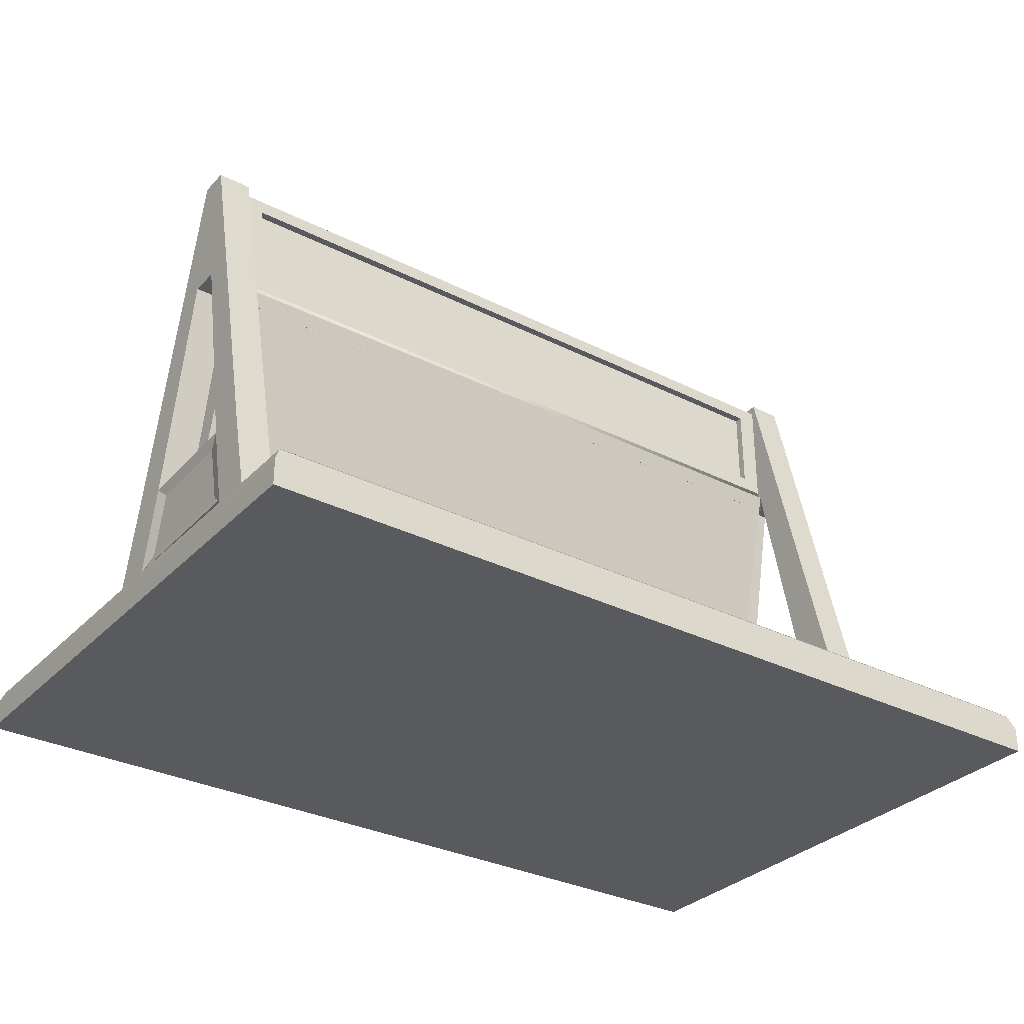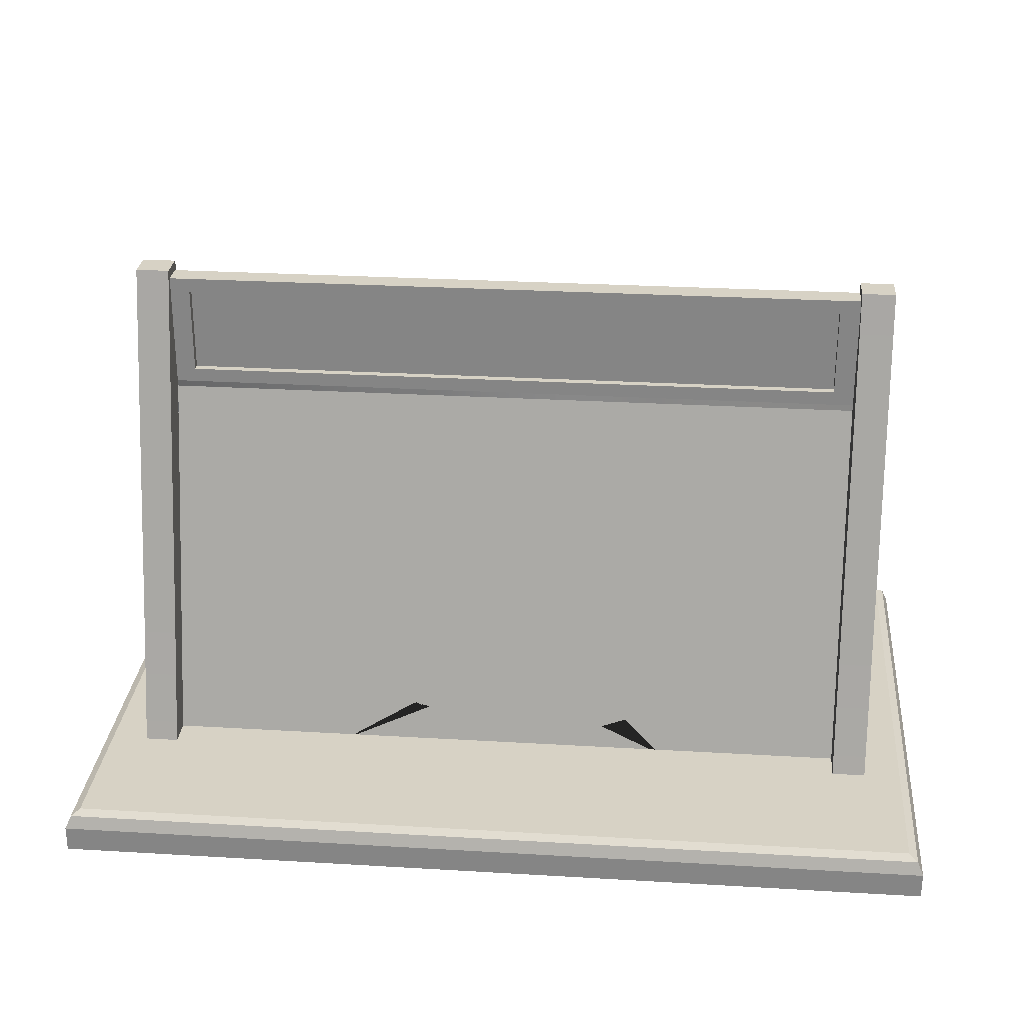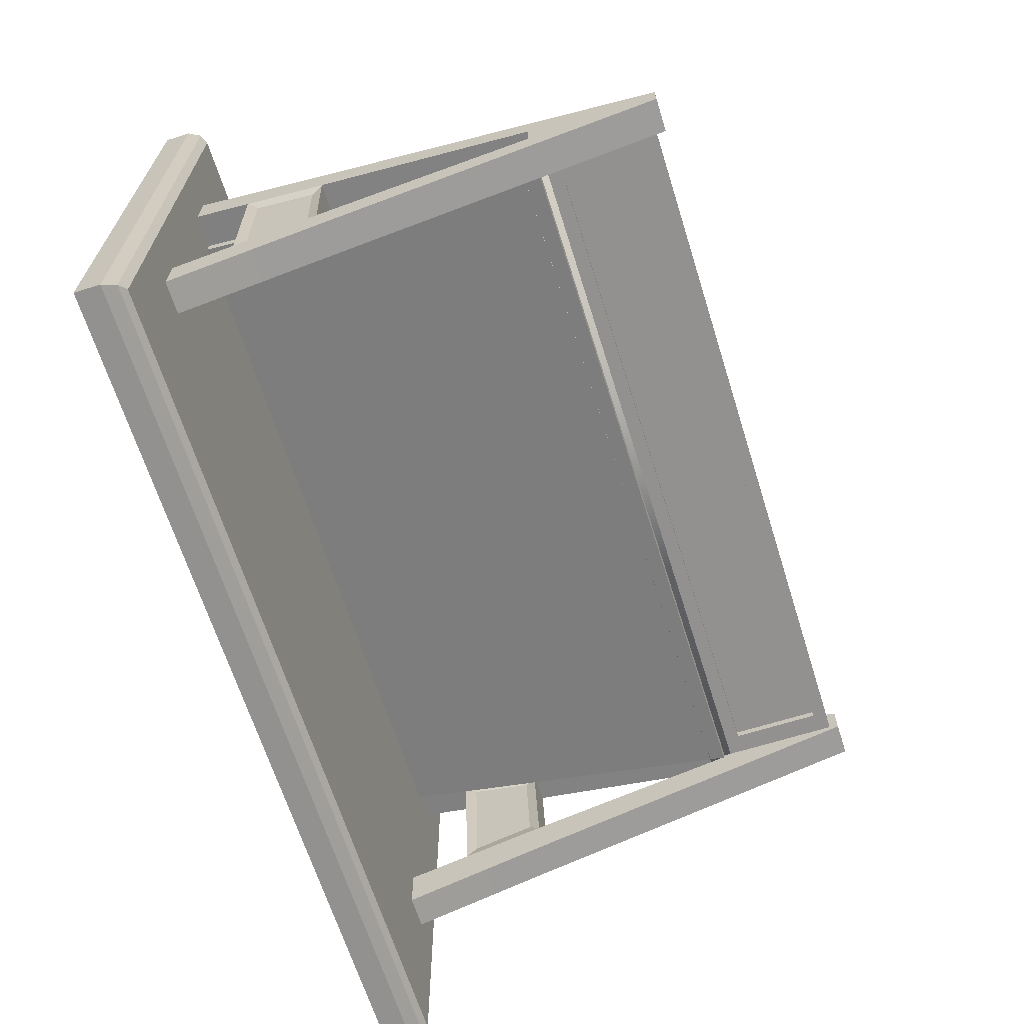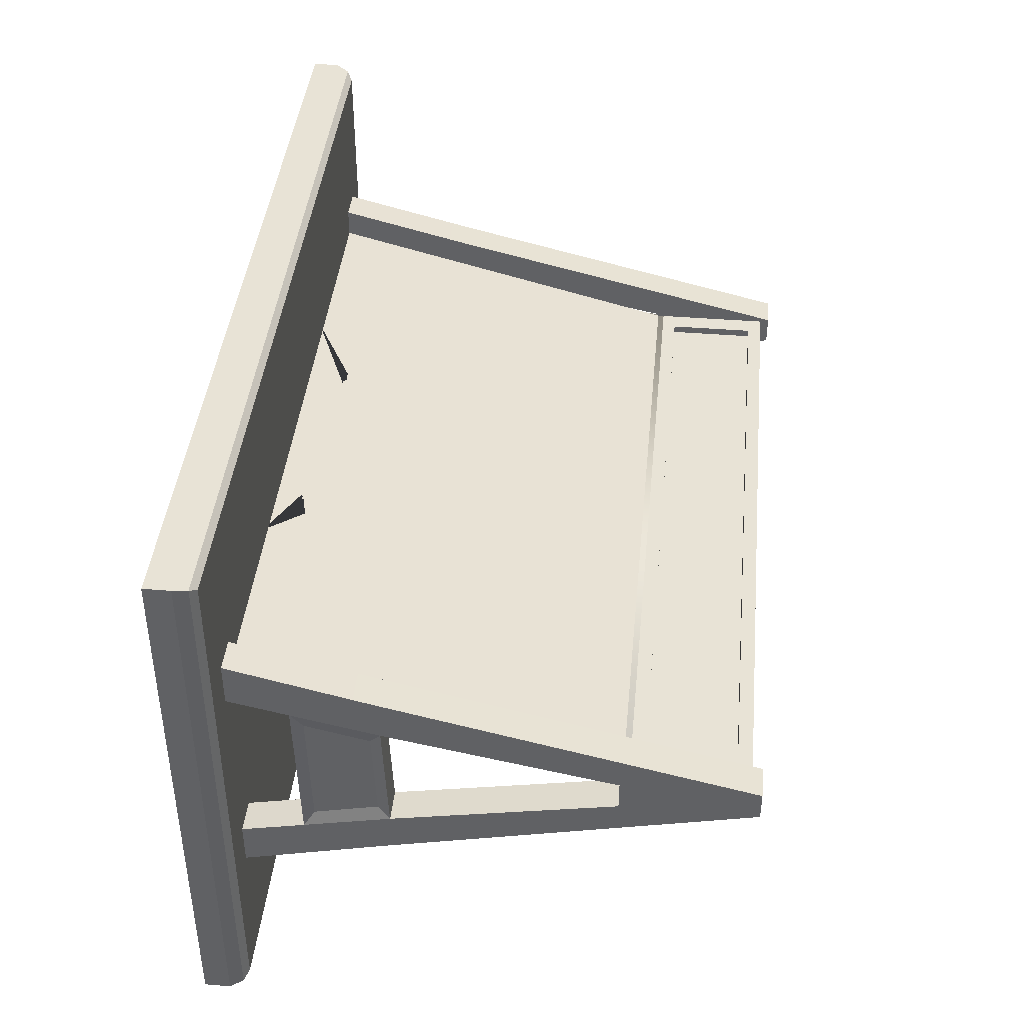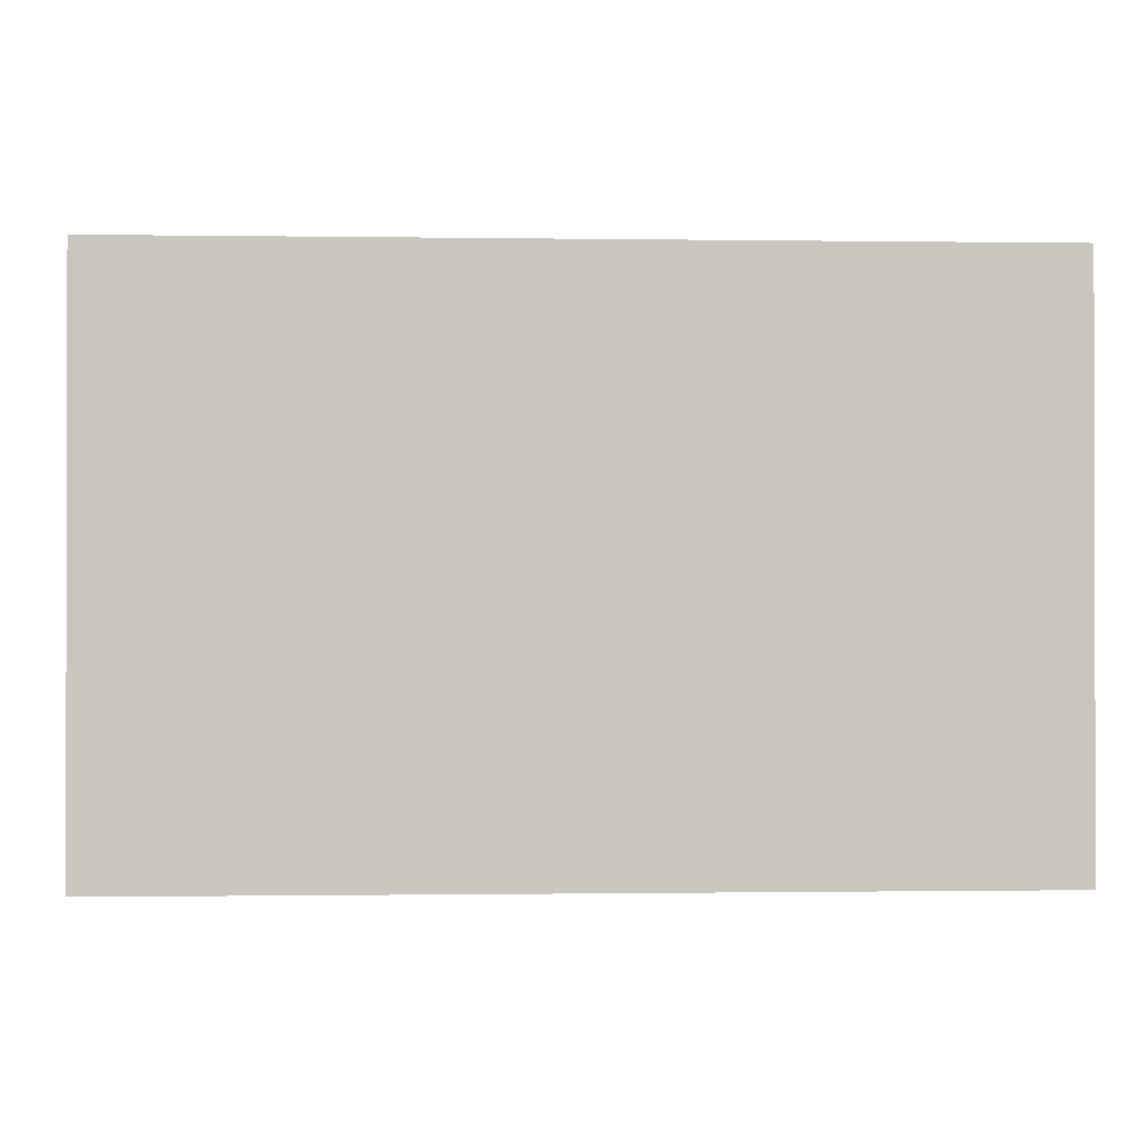
<metadata>
{"format":"obj","ext":"obj","renderer":"f3d","projection":"perspective","resolution":1024,"background":"white","views":[{"elev":-31.7,"azim":144.5,"up":"+Y"},{"elev":27.6,"azim":5.2,"up":"+Y"},{"elev":-66.1,"azim":107.5,"up":"+Z"},{"elev":41.7,"azim":95.6,"up":"+Z"},{"elev":-0.7,"azim":-3.1,"up":"+Z"}]}
</metadata>
<code>
o SM_Prop_Barrier_01_Mesh
v -0.008802 0.008955 0.000298
v 0.008788 0.008955 0.000298
v -0.008802 0.01178 0.000298
v 0.008788 0.01178 0.000298
v -0.008226 0.009298 0.000298
v 0.008212 0.009298 0.000298
v 0.008212 0.01144 0.000298
v -0.008226 0.01144 0.000298
v -0.008226 0.009298 0.000103
v 0.008212 0.009298 0.000103
v 0.008212 0.01144 0.000103
v -0.008226 0.01144 0.000103
v -0.008802 0.008955 -0.000282
v 0.008788 0.008955 -0.000282
v -0.008802 0.01178 -0.000282
v 0.008788 0.01178 -0.000282
v -0.008226 0.009298 -0.000282
v 0.008212 0.009298 -0.000282
v 0.008212 0.01144 -0.000282
v -0.008226 0.01144 -0.000282
v -0.008226 0.009298 -8.6e-05
v 0.008212 0.009298 -8.6e-05
v 0.008212 0.01144 -8.6e-05
v -0.008226 0.01144 -8.6e-05
v 0.008711 0.008748 0.000364
v 0.009537 0.008748 0.000364
v 0.008711 0.01201 0.000364
v 0.009537 0.01201 0.000364
v 0.008711 0.01201 -0.000365
v 0.009537 0.01201 -0.000365
v 0.008711 0.008748 -0.000365
v 0.009537 0.008748 -0.000365
v 0.008711 -0.000262 0.002244
v 0.009537 -0.000262 0.002244
v 0.009537 -0.000262 0.00332
v 0.008711 -0.000262 0.00332
v 0.008711 -0.000262 -0.00332
v 0.009537 -0.000262 -0.00332
v 0.009537 -0.000262 -0.002244
v 0.008711 -0.000262 -0.002244
v 0.009537 0.001285 -0.0019
v 0.008711 0.001285 -0.0019
v 0.009537 0.001194 0.00192
v 0.008711 0.001194 0.00192
v 0.009537 0.003261 0.00146
v 0.008711 0.003261 0.00146
v 0.008711 0.003129 0.002468
v 0.009537 0.003129 0.002468
v 0.009537 0.003376 -0.001434
v 0.009537 0.003269 -0.002433
v 0.008711 0.003269 -0.002433
v 0.008711 0.003376 -0.001434
v 0.008799 0.003002 0.001149
v 0.008799 0.001483 0.001511
v 0.008799 0.003086 -0.001125
v 0.008799 0.00155 -0.001491
v 0.009449 0.003002 0.001149
v 0.009449 0.001483 0.001511
v 0.009449 0.00155 -0.001491
v 0.009449 0.003086 -0.001125
v -0.009537 0.008748 0.000364
v -0.008711 0.008748 0.000364
v -0.009537 0.01201 0.000364
v -0.008711 0.01201 0.000364
v -0.009537 0.01201 -0.000365
v -0.008711 0.01201 -0.000365
v -0.009537 0.008748 -0.000365
v -0.008711 0.008748 -0.000365
v -0.009537 -0.000262 0.002244
v -0.008711 -0.000262 0.002244
v -0.008711 -0.000262 0.00332
v -0.009537 -0.000262 0.00332
v -0.009537 -0.000262 -0.00332
v -0.008711 -0.000262 -0.00332
v -0.008711 -0.000262 -0.002244
v -0.009537 -0.000262 -0.002244
v -0.008711 0.001285 -0.0019
v -0.009537 0.001285 -0.0019
v -0.008711 0.001194 0.00192
v -0.009537 0.001194 0.00192
v -0.008711 0.003261 0.00146
v -0.009537 0.003261 0.00146
v -0.009537 0.003129 0.002468
v -0.008711 0.003129 0.002468
v -0.008711 0.003376 -0.001434
v -0.008711 0.003269 -0.002433
v -0.009537 0.003269 -0.002433
v -0.009537 0.003376 -0.001434
v -0.009449 0.003002 0.001149
v -0.009449 0.001483 0.001511
v -0.009449 0.003086 -0.001125
v -0.009449 0.00155 -0.001491
v -0.0088 0.003002 0.001149
v -0.0088 0.001483 0.001511
v -0.0088 0.00155 -0.001491
v -0.0088 0.003086 -0.001125
v 0.007383 0.01144 0.000103
v 0.005596 0.009298 0.000103
v 0.00505 0.01144 0.000103
v 0.003262 0.009298 0.000103
v 0.002717 0.01144 0.000103
v 0.000929 0.009298 0.000103
v 0.000384 0.01144 0.000103
v -0.001404 0.009298 0.000103
v -0.001949 0.01144 0.000103
v -0.003737 0.009298 0.000103
v -0.004282 0.01144 0.000103
v -0.00607 0.009298 0.000103
v -0.006615 0.01144 0.000103
v -0.00228 0.01104 0.000103
v -0.002673 0.01057 0.000103
v -0.002698 0.0109 0.000103
v 0.003807 0.00995 0.000103
v 0.003496 0.009578 0.000103
v 0.00383 0.009637 0.000103
v 0.002466 0.01114 0.000103
v 0.001764 0.0103 0.000103
v 0.002114 0.01112 0.000103
v -0.007366 0.01044 0.000103
v -0.007791 0.009877 0.000103
v -0.007737 0.0102 0.000103
v 0.008212 0.009298 0.000103
v 0.008212 0.01144 0.000103
v -0.008226 0.01144 0.000103
v -0.008226 0.009298 0.000103
v 0.007383 0.01144 -8.6e-05
v 0.005596 0.009298 -8.6e-05
v 0.00505 0.01144 -8.6e-05
v 0.003262 0.009298 -8.6e-05
v 0.002717 0.01144 -8.6e-05
v 0.000929 0.009298 -8.6e-05
v 0.000384 0.01144 -8.6e-05
v -0.001404 0.009298 -8.6e-05
v -0.001949 0.01144 -8.6e-05
v -0.003737 0.009298 -8.6e-05
v -0.004282 0.01144 -8.6e-05
v -0.00607 0.009298 -8.6e-05
v -0.006615 0.01144 -8.6e-05
v -0.00228 0.01104 -8.6e-05
v -0.002673 0.01057 -8.6e-05
v -0.002698 0.0109 -8.6e-05
v 0.003807 0.00995 -8.6e-05
v 0.003496 0.009578 -8.6e-05
v 0.00383 0.009637 -8.6e-05
v 0.002466 0.01114 -8.6e-05
v 0.001764 0.0103 -8.6e-05
v 0.002114 0.01112 -8.6e-05
v -0.007366 0.01044 -8.6e-05
v -0.007791 0.009877 -8.6e-05
v -0.007737 0.0102 -8.6e-05
v 0.008212 0.01144 -8.6e-05
v 0.008212 0.009298 -8.6e-05
v -0.008226 0.009298 -8.6e-05
v -0.008226 0.01144 -8.6e-05
v 0.008788 0.008374 0.000298
v -0.008802 0.008374 0.000298
v -0.008802 0.008374 -0.000282
v 0.008788 0.008374 -0.000282
f 13 14 158 157
f 1 3 15 13
f 1 2 6 5
f 2 4 7 6
f 4 3 8 7
f 3 1 5 8
f 5 6 10 9
f 6 7 11 10
f 7 8 12 11
f 8 5 9 12
f 4 16 15 3
f 2 14 16 4
f 13 17 18 14
f 14 18 19 16
f 16 19 20 15
f 15 20 17 13
f 17 21 22 18
f 18 22 23 19
f 19 23 24 20
f 20 24 21 17
f 33 34 35 36
f 27 28 30 29
f 37 38 39 40
f 31 32 26 25
f 26 32 30 28
f 31 25 27 29
f 25 26 45 46
f 26 28 48 45
f 28 27 47 48
f 27 25 46 47
f 29 30 50 51
f 30 32 49 50
f 32 31 52 49
f 31 29 51 52
f 50 41 39 38
f 51 50 38 37
f 42 51 37 40
f 41 42 40 39
f 44 43 34 33
f 47 44 33 36
f 48 47 36 35
f 43 48 35 34
f 47 46 44
f 45 48 43
f 50 49 41
f 52 51 42
f 54 53 55 56
f 49 52 46 45
f 57 58 59 60
f 41 43 44 42
f 44 46 53 54
f 46 52 55 53
f 52 42 56 55
f 42 44 54 56
f 45 43 58 57
f 43 41 59 58
f 41 49 60 59
f 49 45 57 60
f 69 70 71 72
f 63 64 66 65
f 73 74 75 76
f 67 68 62 61
f 62 68 66 64
f 67 61 63 65
f 61 62 81 82
f 62 64 84 81
f 64 63 83 84
f 63 61 82 83
f 65 66 86 87
f 66 68 85 86
f 68 67 88 85
f 67 65 87 88
f 86 77 75 74
f 87 86 74 73
f 78 87 73 76
f 77 78 76 75
f 80 79 70 69
f 83 80 69 72
f 84 83 72 71
f 79 84 71 70
f 83 82 80
f 81 84 79
f 86 85 77
f 88 87 78
f 90 89 91 92
f 85 88 82 81
f 93 94 95 96
f 77 79 80 78
f 80 82 89 90
f 82 88 91 89
f 88 78 92 91
f 78 80 90 92
f 81 79 94 93
f 79 77 95 94
f 77 85 96 95
f 85 81 93 96
f 98 122 123 97
f 100 98 114
f 97 99 98
f 114 98 115
f 99 113 98
f 98 113 115
f 102 100 117
f 100 114 117
f 114 113 117
f 113 99 117
f 117 99 116
f 99 101 116
f 104 102 103
f 102 117 103
f 117 118 103
f 101 103 116
f 118 116 103
f 106 104 111
f 104 103 111
f 111 103 110
f 103 105 110
f 108 106 111 112
f 125 108 107 109 119 120
f 125 120 124
f 120 121 124
f 121 119 124
f 119 109 124
f 110 112 111
f 114 115 113
f 116 118 117
f 119 121 120
f 105 107 110
f 108 112 107
f 112 110 107
f 127 126 151 152
f 129 143 127
f 126 127 128
f 143 144 127
f 128 127 142
f 127 144 142
f 131 146 129
f 129 146 143
f 143 146 142
f 142 146 128
f 146 145 128
f 128 145 130
f 133 132 131
f 131 132 146
f 146 132 147
f 130 145 132
f 147 132 145
f 135 140 133
f 133 140 132
f 140 139 132
f 132 139 134
f 137 141 140 135
f 153 149 148 138 136 137
f 153 154 149
f 149 154 150
f 150 154 148
f 148 154 138
f 139 140 141
f 143 142 144
f 145 146 147
f 148 149 150
f 134 139 136
f 137 136 141
f 141 136 139
f 155 156 157 158
f 14 2 155 158
f 1 13 157 156
f 2 1 156 155
o Cube_Cube.001
v -0.008711 -0.000356 0.002641
v -0.008711 0.008925 0.000267
v -0.008711 -0.000522 0.001994
v -0.008711 0.008759 -0.00038
v 0.008711 -0.000356 0.002641
v 0.008711 0.008925 0.000267
v 0.008711 -0.000522 0.001994
v 0.008711 0.008759 -0.00038
v 0 -0.000522 0.001994
v 0 0.008759 -0.00038
v 0 -0.000356 0.002641
v -0 0.008925 0.000267
v -0.008711 0.0015 0.002166
v -0.008711 0.003356 0.001692
v -0.008711 0.005212 0.001217
v -0.008711 0.007069 0.000742
v -0.008711 0.006903 9.4e-05
v -0.008711 0.005047 0.000569
v -0.008711 0.003191 0.001044
v -0.008711 0.001335 0.001519
v 0.008711 0.006903 9.4e-05
v 0.008711 0.005047 0.000569
v 0.008711 0.003191 0.001044
v 0.008711 0.001335 0.001519
v 0.008711 0.007069 0.000742
v 0.008711 0.005212 0.001217
v 0.008711 0.003356 0.001692
v 0.008711 0.0015 0.002166
v -0 0.007069 0.000742
v -0 0.005212 0.001217
v 0 0.003356 0.001692
v 0 0.0015 0.002166
v 0 0.006903 9.4e-05
v 0 0.005047 0.000569
v 0 0.003191 0.001044
v 0 0.001335 0.001519
v -0.007302 -0.000522 0.001994
v -0.007302 0.008925 0.000267
v -0.007302 0.008759 -0.00038
v -0.007302 -0.000356 0.002641
v -0.007302 0.001335 0.001519
v -0.007302 0.003191 0.001044
v -0.007302 0.005047 0.000569
v -0.007302 0.006903 9.4e-05
v -0.007302 0.0015 0.002166
v -0.007302 0.003356 0.001692
v -0.007302 0.005212 0.001217
v -0.007302 0.007069 0.000742
v 0.007255 0.008759 -0.00038
v 0.007255 -0.000356 0.002641
v 0.007255 -0.000522 0.001994
v 0.007255 0.008925 0.000267
v 0.007255 0.0015 0.002166
v 0.007255 0.003356 0.001692
v 0.007255 0.005212 0.001217
v 0.007255 0.007069 0.000742
v 0.007255 0.001335 0.001519
v 0.007255 0.003191 0.001044
v 0.007255 0.005047 0.000569
v 0.007255 0.006903 9.4e-05
v -0.004221 0.008759 -0.00038
v -0.004221 -0.000356 0.002641
v -0.004221 0.001335 0.001519
v -0.004221 0.003191 0.001044
v -0.004221 0.005047 0.000569
v -0.004221 0.006903 9.4e-05
v -0.004221 -0.000522 0.001994
v -0.004221 0.008925 0.000267
v -0.004221 0.0015 0.002166
v -0.004221 0.003356 0.001692
v -0.004221 0.005212 0.001217
v -0.004221 0.007069 0.000742
v 0.004187 -0.000522 0.001994
v 0.004187 0.008925 0.000267
v 0.004187 0.0015 0.002166
v 0.004187 0.003356 0.001692
v 0.004187 0.005212 0.001217
v 0.004187 0.007069 0.000742
v 0.004187 0.008759 -0.00038
v 0.004187 -0.000356 0.002641
v 0.004187 0.001335 0.001519
v 0.004187 0.003191 0.001044
v 0.004187 0.005047 0.000569
v 0.004187 0.006903 9.4e-05
v 0.003627 0.0015 0.002166
v -0.003655 0.0015 0.002166
v 0.004187 0.001214 0.00224
v -0.004221 0.001213 0.00224
v 0.004107 -0.000356 0.002641
v 0.004187 0.00307 0.001765
v -0.003651 0.003356 0.001692
v -0.004221 0.003066 0.001766
v 0.003627 0.003356 0.001692
v -0.003651 0.005212 0.001217
v -0.004221 0.004923 0.001291
v 0.004187 0.004926 0.00129
v 0.003627 0.005212 0.001217
v -0.004221 0.006779 0.000816
v 0.003627 0.007069 0.000742
v 0.004187 0.006782 0.000815
v -0.003651 0.007069 0.000742
v -0.003477 0.008925 0.000267
v -0.004221 0.008564 0.00036
v 0.004187 0.008675 0.000331
v 0.003711 0.008925 0.000267
v -0.003317 0.007239 0.000699
v -0.0028 0.007501 0.000631
v -0.002315 0.007069 0.000742
v -0.003376 0.007069 0.000742
v -0.003125 0.007791 0.000557
v 0.002472 0.003947 0.00154
v 0.003215 0.003922 0.001547
v -0.001973 0.000633 0.002388
v -0.003326 3.8e-05 0.00254
v -0.002356 0.000736 0.002362
v 0.005044 0.006344 0.000927
v 0.005773 0.005971 0.001023
v 0.005765 0.006286 0.000942
v 0.003459 -6.3e-05 0.002566
v 0.002583 0.000333 0.002465
v 0.003241 0.000536 0.002413
f 174 160 162 175
f 218 207 166 179
f 179 166 164 183
f 206 196 160 174
f 209 165 163 208
f 197 162 160 196
f 237 168 170 263 232
f 225 167 169 220
f 236 262 263 170 257
f 224 219 168 191
f 225 221 194 167
f 221 222 193 194
f 222 223 192 193
f 223 224 191 192
f 238 245 243 190 278 279 277 247
f 233 248 251 189 243
f 234 254 255 188 269 270 251
f 235 258 257 187 255
f 198 203 171 159
f 203 204 172 171
f 204 205 173 172
f 205 206 174 173
f 165 182 186 163
f 182 181 185 186
f 181 180 184 185
f 180 179 183 184
f 209 215 182 165
f 215 216 181 182
f 216 217 180 181
f 217 218 179 180
f 159 171 178 161
f 171 172 177 178
f 172 173 176 177
f 173 174 175 176
f 229 256 205
f 228 253 204
f 227 250 203
f 220 246 198
f 176 175 202 201
f 177 176 201 200
f 178 177 200 199
f 161 178 199 195
f 175 162 197 202
f 161 195 198 159
f 219 197 196 226
f 230 261 206
f 241 242 218 217
f 240 241 217 216
f 239 240 216 215
f 231 239 215 209
f 184 183 214 213
f 185 184 213 212
f 186 185 212 211
f 163 186 211 208
f 183 164 210 214
f 166 207 210 164
f 231 209 208 238
f 242 237 207 218
f 187 170 265 266
f 168 219 226 260 170
f 169 190 271 272 220
f 190 189 244
f 189 188 249
f 188 187 252
f 201 202 224 223
f 200 201 223 222
f 199 200 222 221
f 195 199 221 225
f 202 197 219 224
f 195 225 220 198
f 191 168 237 242
f 167 231 238 247 169
f 167 194 239 231
f 194 193 240 239
f 193 192 241 240
f 192 191 242 241
f 213 214 236 258 274 276 275
f 212 213 235 254
f 211 212 234 248
f 208 211 233 245
f 214 210 232 262
f 207 237 232 210
f 243 245 233
f 245 238 208
f 243 189 190
f 246 244 227
f 198 246 227 203
f 244 189 249 250 227
f 247 277 278 190 169
f 220 272 273 271 190 244 246
f 249 188 252 253 228
f 251 248 234
f 203 250 228 204
f 251 269 188 189
f 250 249 228
f 248 233 211
f 255 187 188
f 204 253 229 205
f 252 187 266 267 259 256 229
f 254 234 212
f 255 254 235
f 253 252 229
f 205 256 230 206
f 259 264 268 265 170 260 261 230
f 256 259 230
f 257 258 236
f 258 235 213 275 274
f 257 170 187
f 206 261 226 196
f 261 260 226
f 263 262 232
f 262 236 214
f 266 265 264 267
f 267 264 259
f 265 268 264
f 251 270 269
f 271 273 272
f 275 276 274
f 277 279 278
o Cube.001_Cube.002
v -0.01081 -0.001333 0.006868
v -0.01081 -0.001333 -0.006868
v 0.01081 -0.001333 0.006868
v 0.01081 -0.001333 -0.006868
v -0.01045 -0.000243 0.006601
v -0.01081 -0.0007 0.006868
v -0.01066 -0.000377 0.006762
v -0.01045 -0.000243 -0.006601
v -0.01081 -0.0007 -0.006868
v -0.01066 -0.000377 -0.006762
v 0.01045 -0.000243 0.006601
v 0.01081 -0.0007 0.006868
v 0.01066 -0.000377 0.006762
v 0.01045 -0.000243 -0.006601
v 0.01081 -0.0007 -0.006868
v 0.01066 -0.000377 -0.006762
f 293 287 284 290
f 283 294 291 282
f 280 285 288 281
f 281 283 282 280
f 281 288 294 283
f 284 287 289 286
f 286 289 288 285
f 287 293 295 289
f 289 295 294 288
f 293 290 292 295
f 295 292 291 294
f 290 284 286 292
f 292 286 285 291
f 282 291 285 280

</code>
